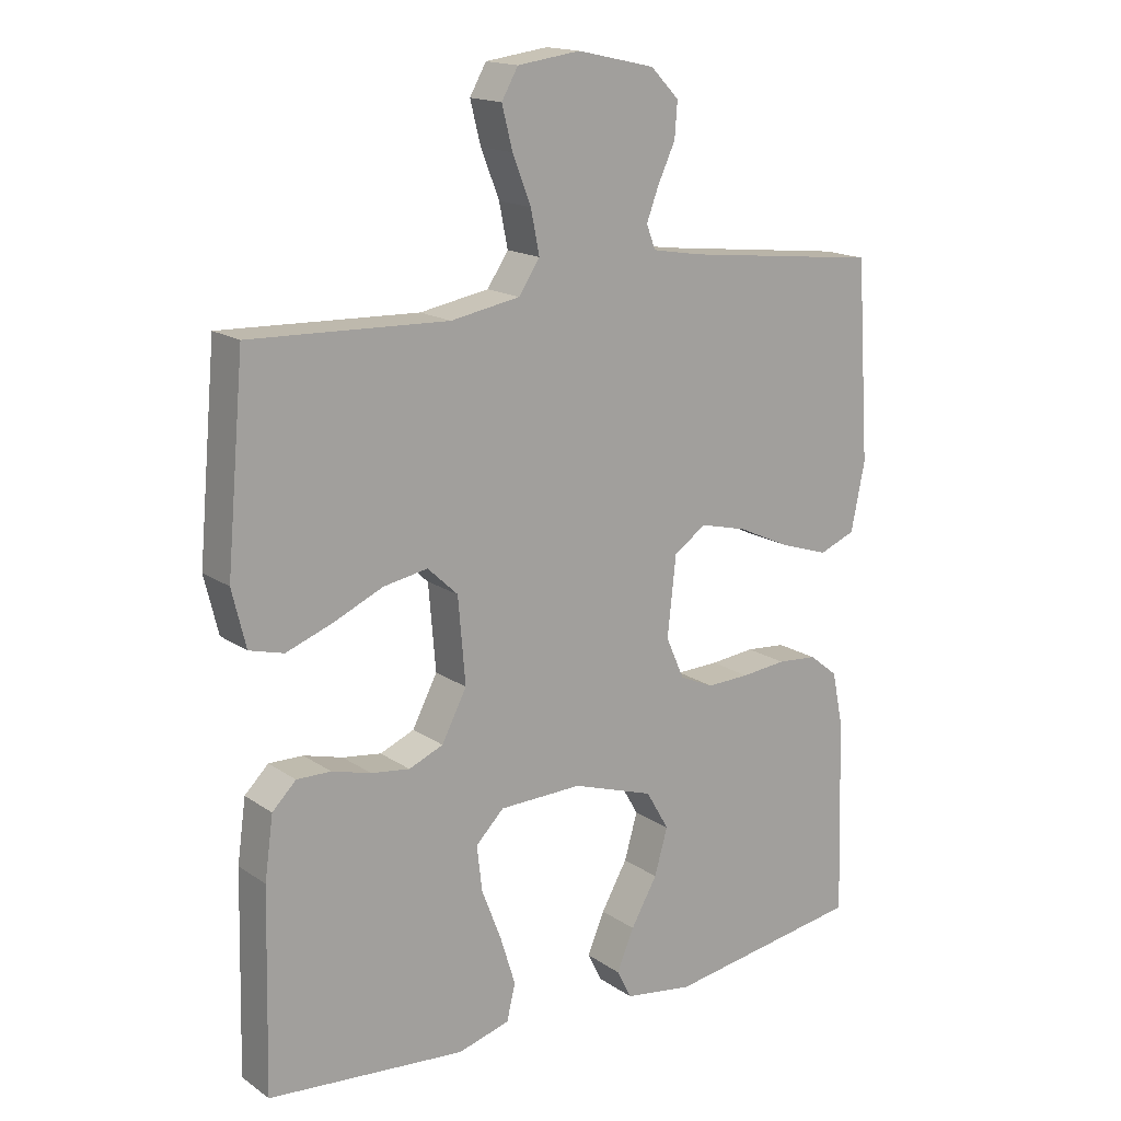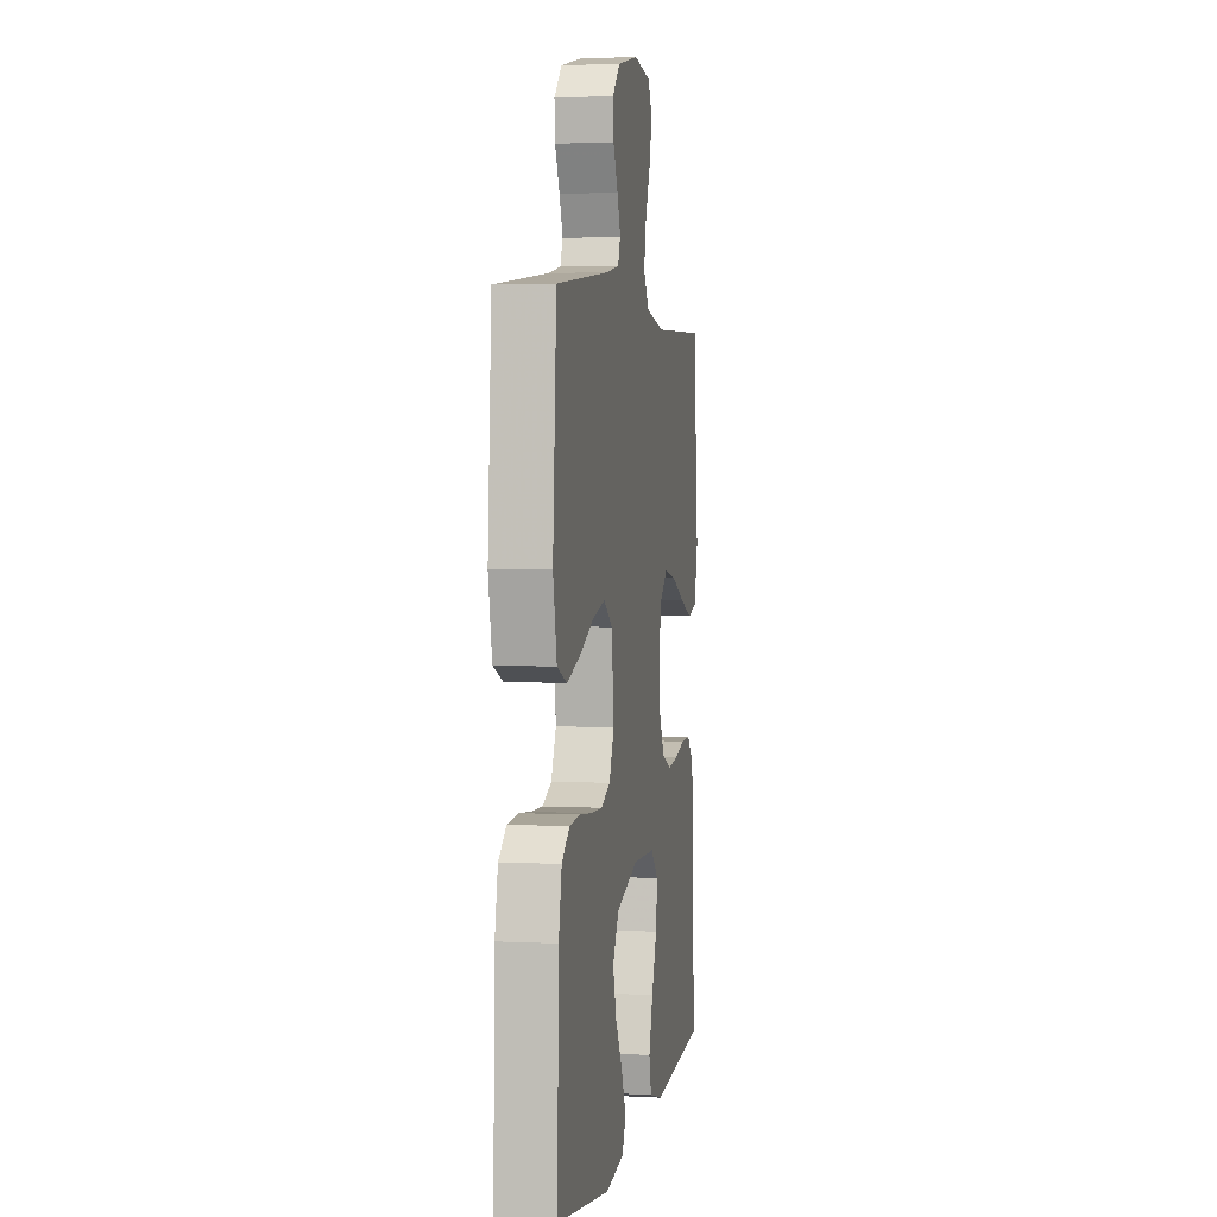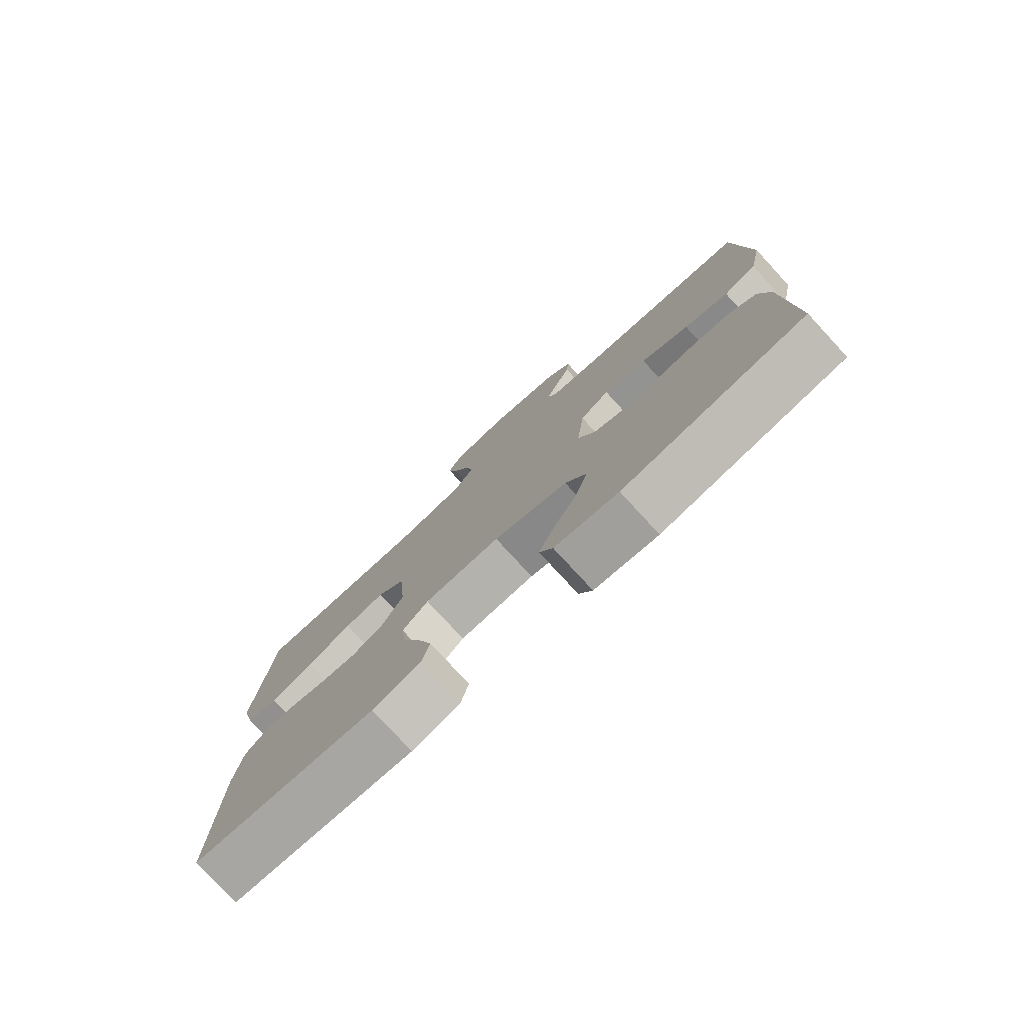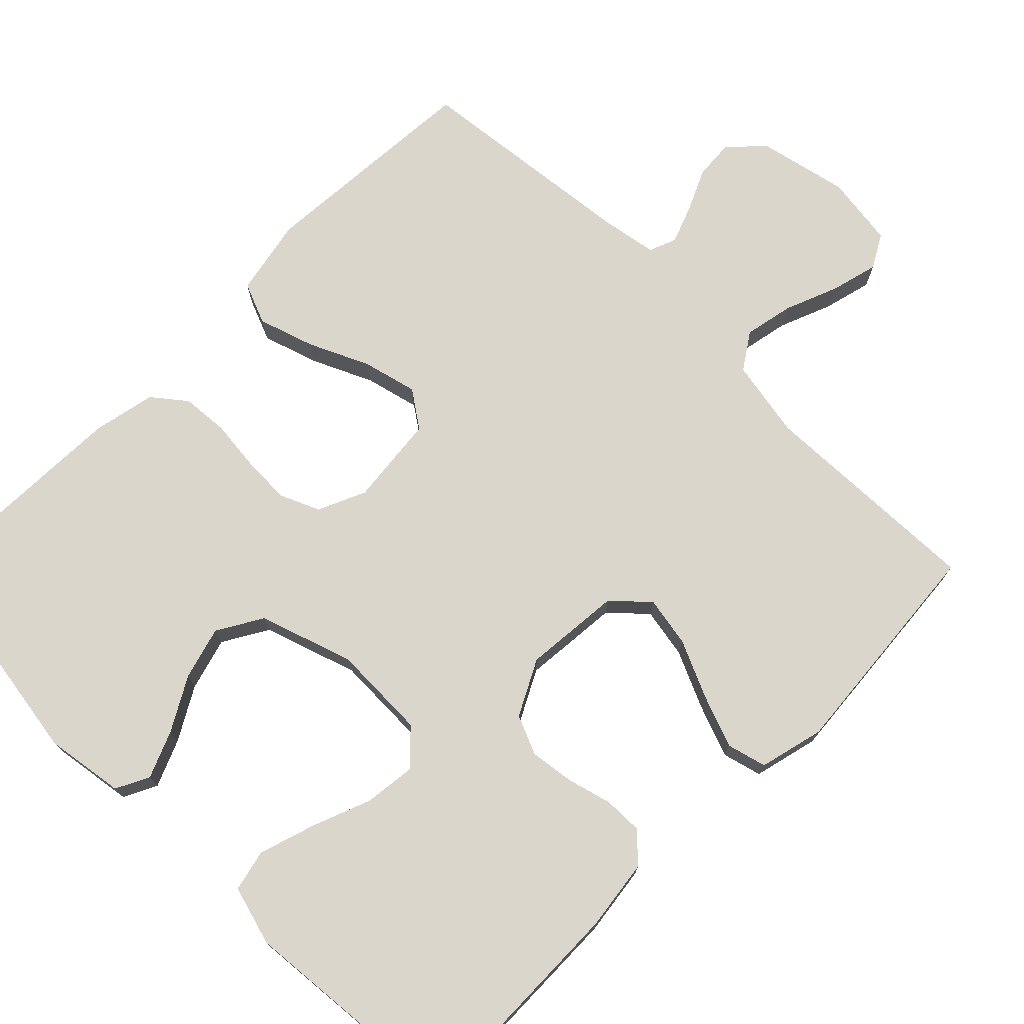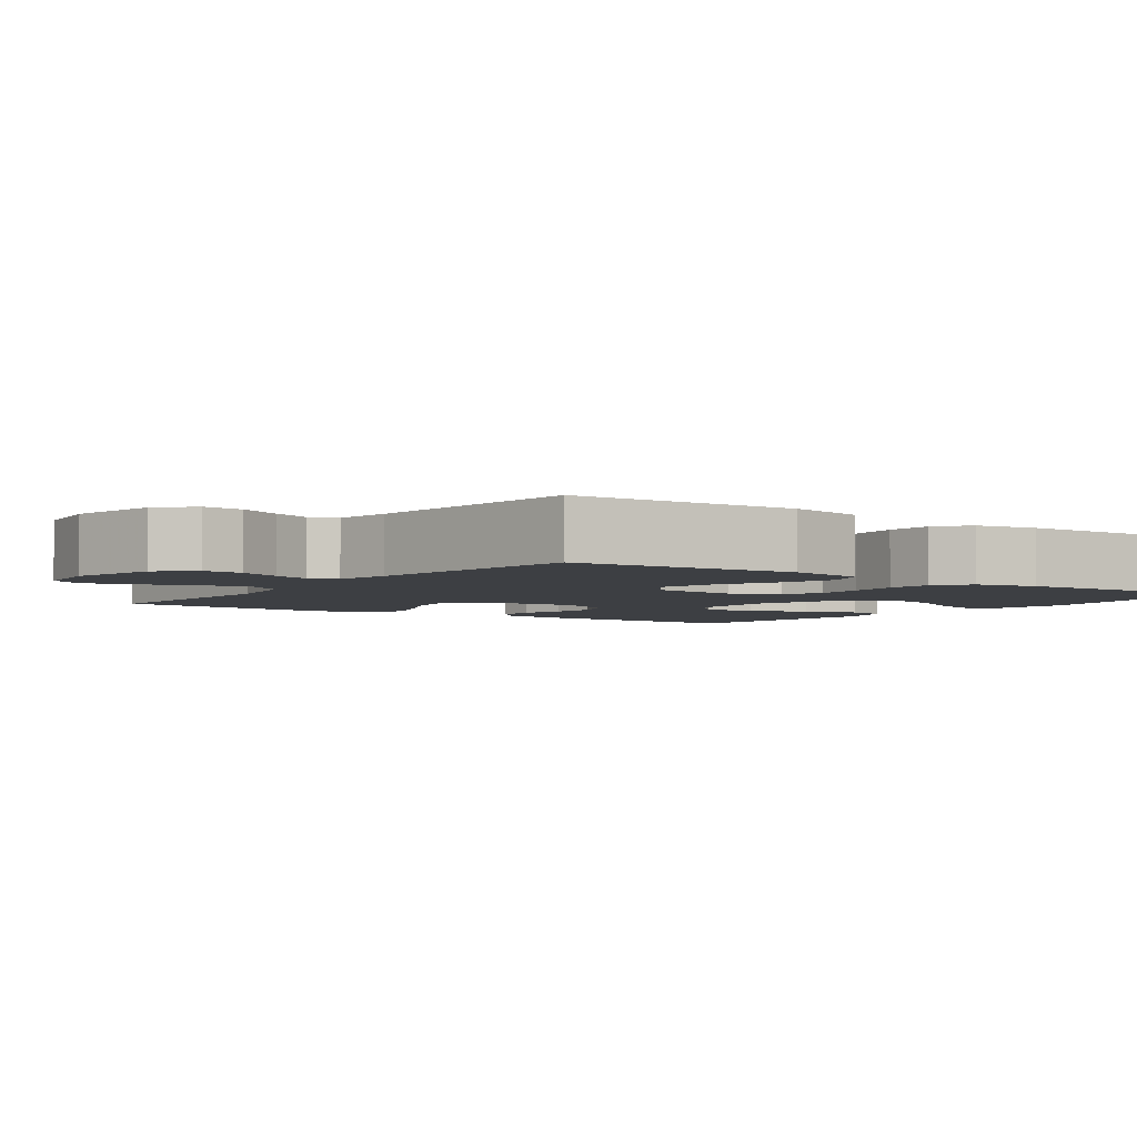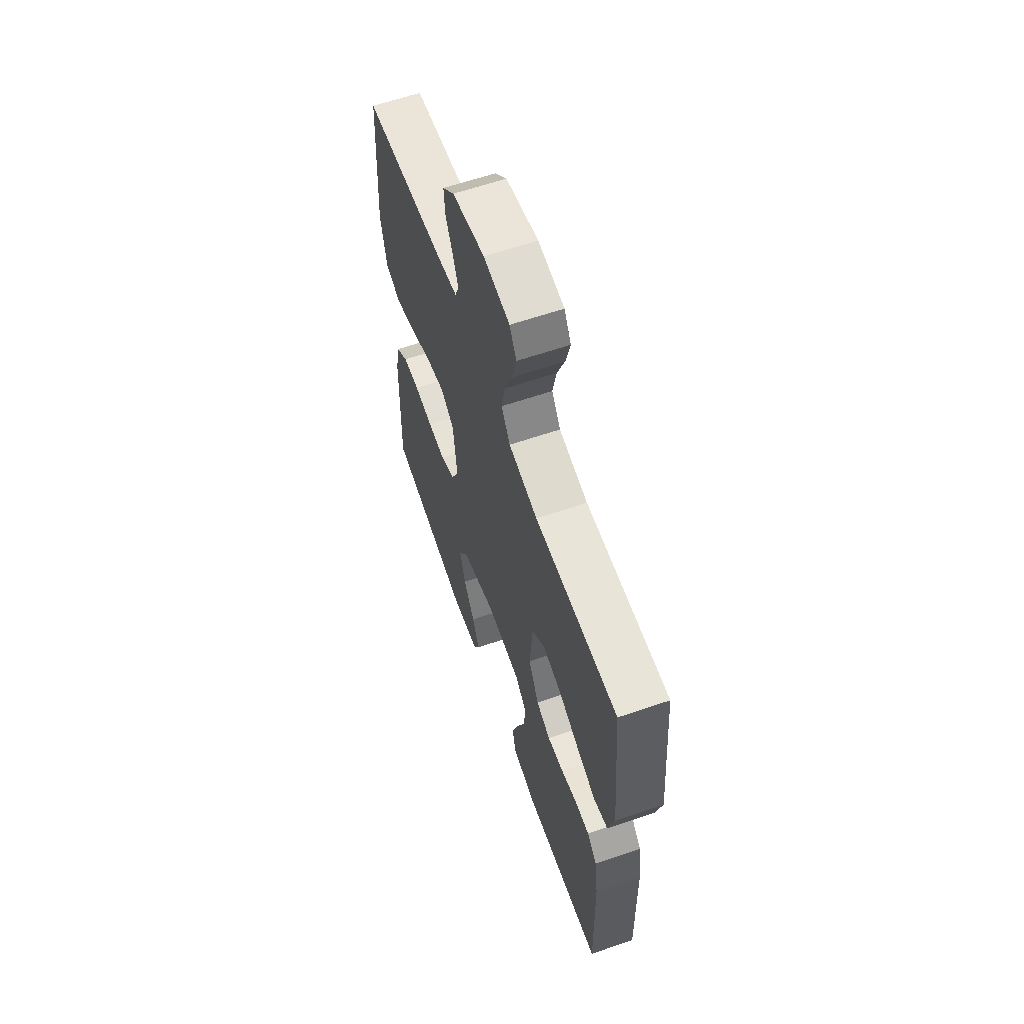
<metadata>
{"format":"obj","ext":"obj","renderer":"f3d","projection":"perspective","resolution":1024,"background":"white","views":[{"elev":16.4,"azim":-36.4,"up":"+Z"},{"elev":2.9,"azim":100.2,"up":"+Z"},{"elev":-78.4,"azim":42.7,"up":"+Z"},{"elev":73.9,"azim":-135.1,"up":"+Y"},{"elev":-3.8,"azim":54.3,"up":"+Y"},{"elev":62.2,"azim":-109.2,"up":"+Z"}]}
</metadata>
<code>
v 0.5 0.07 0.5
v 0.52 0.07 0.2
v 0.499 0.07 0.097
v 0.444 0.07 0.075
v 0.37 0.07 0.099
v 0.29 0.07 0.136
v 0.218 0.07 0.154
v 0.169 0.07 0.12
v 0.156 0.07 0
v 0.184 0.07 -0.063
v 0.236 0.07 -0.086
v 0.301 0.07 -0.084
v 0.369 0.07 -0.077
v 0.43 0.07 -0.082
v 0.474 0.07 -0.117
v 0.491 0.07 -0.2
v 0.5 0.07 -0.5
v 0.2 0.07 -0.546
v 0.095 0.07 -0.53
v 0.073 0.07 -0.486
v 0.099 0.07 -0.424
v 0.139 0.07 -0.354
v 0.159 0.07 -0.284
v 0.124 0.07 -0.224
v 0 0.07 -0.183
v -0.126 0.07 -0.186
v -0.169 0.07 -0.229
v -0.161 0.07 -0.298
v -0.131 0.07 -0.376
v -0.108 0.07 -0.45
v -0.121 0.07 -0.505
v -0.2 0.07 -0.527
v -0.5 0.07 -0.5
v -0.493 0.07 -0.2
v -0.48 0.07 -0.106
v -0.444 0.07 -0.07
v -0.392 0.07 -0.071
v -0.333 0.07 -0.087
v -0.274 0.07 -0.095
v -0.222 0.07 -0.073
v -0.184 0.07 0
v -0.195 0.07 0.129
v -0.241 0.07 0.172
v -0.308 0.07 0.16
v -0.384 0.07 0.126
v -0.454 0.07 0.1
v -0.506 0.07 0.114
v -0.527 0.07 0.2
v -0.5 0.07 0.5
v -0.2 0.07 0.489
v -0.095 0.07 0.508
v -0.063 0.07 0.556
v -0.076 0.07 0.621
v -0.104 0.07 0.692
v -0.12 0.07 0.755
v -0.095 0.07 0.799
v 0 0.07 0.812
v 0.118 0.07 0.786
v 0.161 0.07 0.742
v 0.157 0.07 0.689
v 0.131 0.07 0.633
v 0.112 0.07 0.583
v 0.126 0.07 0.547
v 0.2 0.07 0.534
v 0.5 0 0.5
v 0.52 0 0.2
v 0.499 0 0.097
v 0.444 0 0.075
v 0.37 0 0.099
v 0.29 0 0.136
v 0.218 0 0.154
v 0.169 0 0.12
v 0.156 0 0
v 0.184 0 -0.063
v 0.236 0 -0.086
v 0.301 0 -0.084
v 0.369 0 -0.077
v 0.43 0 -0.082
v 0.474 0 -0.117
v 0.491 0 -0.2
v 0.5 0 -0.5
v 0.2 0 -0.546
v 0.095 0 -0.53
v 0.073 0 -0.486
v 0.099 0 -0.424
v 0.139 0 -0.354
v 0.159 0 -0.284
v 0.124 0 -0.224
v 0 0 -0.183
v -0.126 0 -0.186
v -0.169 0 -0.229
v -0.161 0 -0.298
v -0.131 0 -0.376
v -0.108 0 -0.45
v -0.121 0 -0.505
v -0.2 0 -0.527
v -0.5 0 -0.5
v -0.493 0 -0.2
v -0.48 0 -0.106
v -0.444 0 -0.07
v -0.392 0 -0.071
v -0.333 0 -0.087
v -0.274 0 -0.095
v -0.222 0 -0.073
v -0.184 0 0
v -0.195 0 0.129
v -0.241 0 0.172
v -0.308 0 0.16
v -0.384 0 0.126
v -0.454 0 0.1
v -0.506 0 0.114
v -0.527 0 0.2
v -0.5 0 0.5
v -0.2 0 0.489
v -0.095 0 0.508
v -0.063 0 0.556
v -0.076 0 0.621
v -0.104 0 0.692
v -0.12 0 0.755
v -0.095 0 0.799
v 0 0 0.812
v 0.118 0 0.786
v 0.161 0 0.742
v 0.157 0 0.689
v 0.131 0 0.633
v 0.112 0 0.583
v 0.126 0 0.547
v 0.2 0 0.534
f 58 59 60 61
f 58 61 62
f 57 58 62
f 56 57 62 63
f 53 54 55 56
f 52 53 56 63
f 47 48 49 50
f 47 50 51
f 44 45 46 47
f 44 47 51
f 43 44 51 52
f 35 36 37 38
f 35 38 39
f 34 35 39
f 33 34 39 40
f 31 32 33 40
f 28 29 30 31
f 19 20 21 22
f 19 22 23
f 18 19 23
f 17 18 23
f 16 17 23 24
f 12 13 14 15
f 11 12 15 16
f 10 11 16 24
f 3 4 5 6
f 3 6 7
f 64 1 2 3
f 64 3 7
f 63 64 7 8
f 42 43 52 63
f 41 42 63 8
f 40 41 8 9
f 28 31 40
f 27 28 40
f 26 27 40
f 25 26 40 9
f 9 10 24 25
f 125 124 123 122
f 126 125 122
f 126 122 121
f 127 126 121 120
f 120 119 118 117
f 127 120 117 116
f 114 113 112 111
f 115 114 111
f 111 110 109 108
f 115 111 108
f 116 115 108 107
f 102 101 100 99
f 103 102 99
f 103 99 98
f 104 103 98 97
f 104 97 96 95
f 95 94 93 92
f 86 85 84 83
f 87 86 83
f 87 83 82
f 87 82 81
f 88 87 81 80
f 79 78 77 76
f 80 79 76 75
f 88 80 75 74
f 70 69 68 67
f 71 70 67
f 67 66 65 128
f 71 67 128
f 72 71 128 127
f 127 116 107 106
f 72 127 106 105
f 73 72 105 104
f 104 95 92
f 104 92 91
f 104 91 90
f 73 104 90 89
f 89 88 74 73
f 1 65 66 2
f 2 66 67 3
f 3 67 68 4
f 4 68 69 5
f 5 69 70 6
f 6 70 71 7
f 7 71 72 8
f 8 72 73 9
f 9 73 74 10
f 10 74 75 11
f 11 75 76 12
f 12 76 77 13
f 13 77 78 14
f 14 78 79 15
f 15 79 80 16
f 16 80 81 17
f 17 81 82 18
f 18 82 83 19
f 19 83 84 20
f 20 84 85 21
f 21 85 86 22
f 22 86 87 23
f 23 87 88 24
f 24 88 89 25
f 25 89 90 26
f 26 90 91 27
f 27 91 92 28
f 28 92 93 29
f 29 93 94 30
f 30 94 95 31
f 31 95 96 32
f 32 96 97 33
f 33 97 98 34
f 34 98 99 35
f 35 99 100 36
f 36 100 101 37
f 37 101 102 38
f 38 102 103 39
f 39 103 104 40
f 40 104 105 41
f 41 105 106 42
f 42 106 107 43
f 43 107 108 44
f 44 108 109 45
f 45 109 110 46
f 46 110 111 47
f 47 111 112 48
f 48 112 113 49
f 49 113 114 50
f 50 114 115 51
f 51 115 116 52
f 52 116 117 53
f 53 117 118 54
f 54 118 119 55
f 55 119 120 56
f 56 120 121 57
f 57 121 122 58
f 58 122 123 59
f 59 123 124 60
f 60 124 125 61
f 61 125 126 62
f 62 126 127 63
f 63 127 128 64
f 64 128 65 1

</code>
